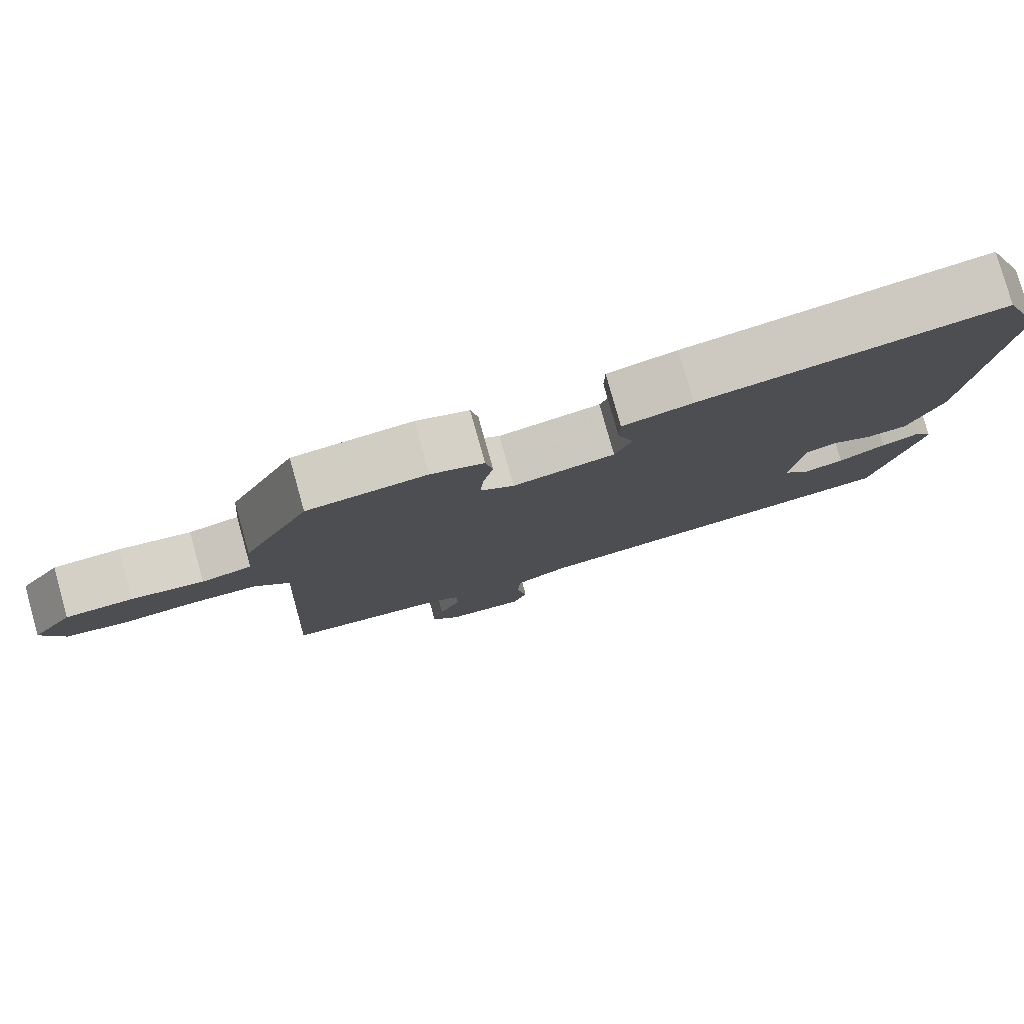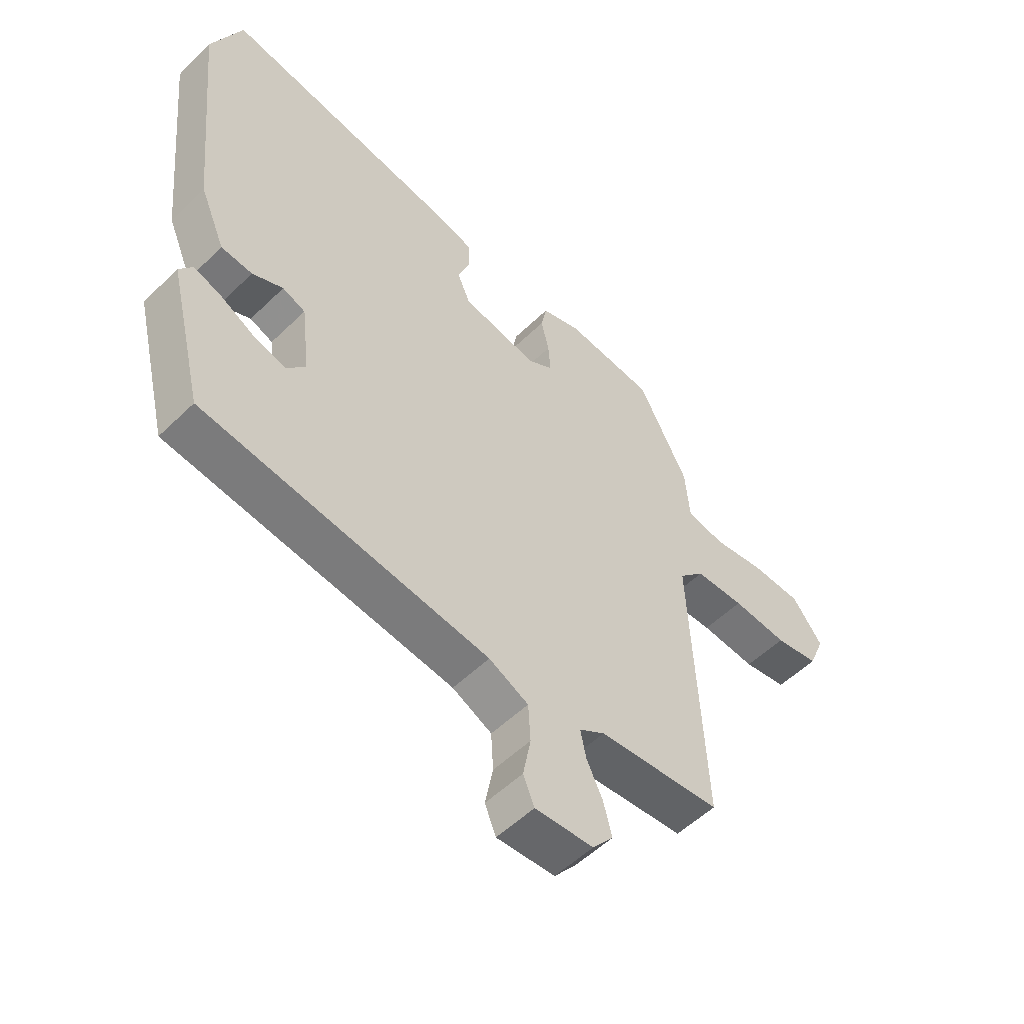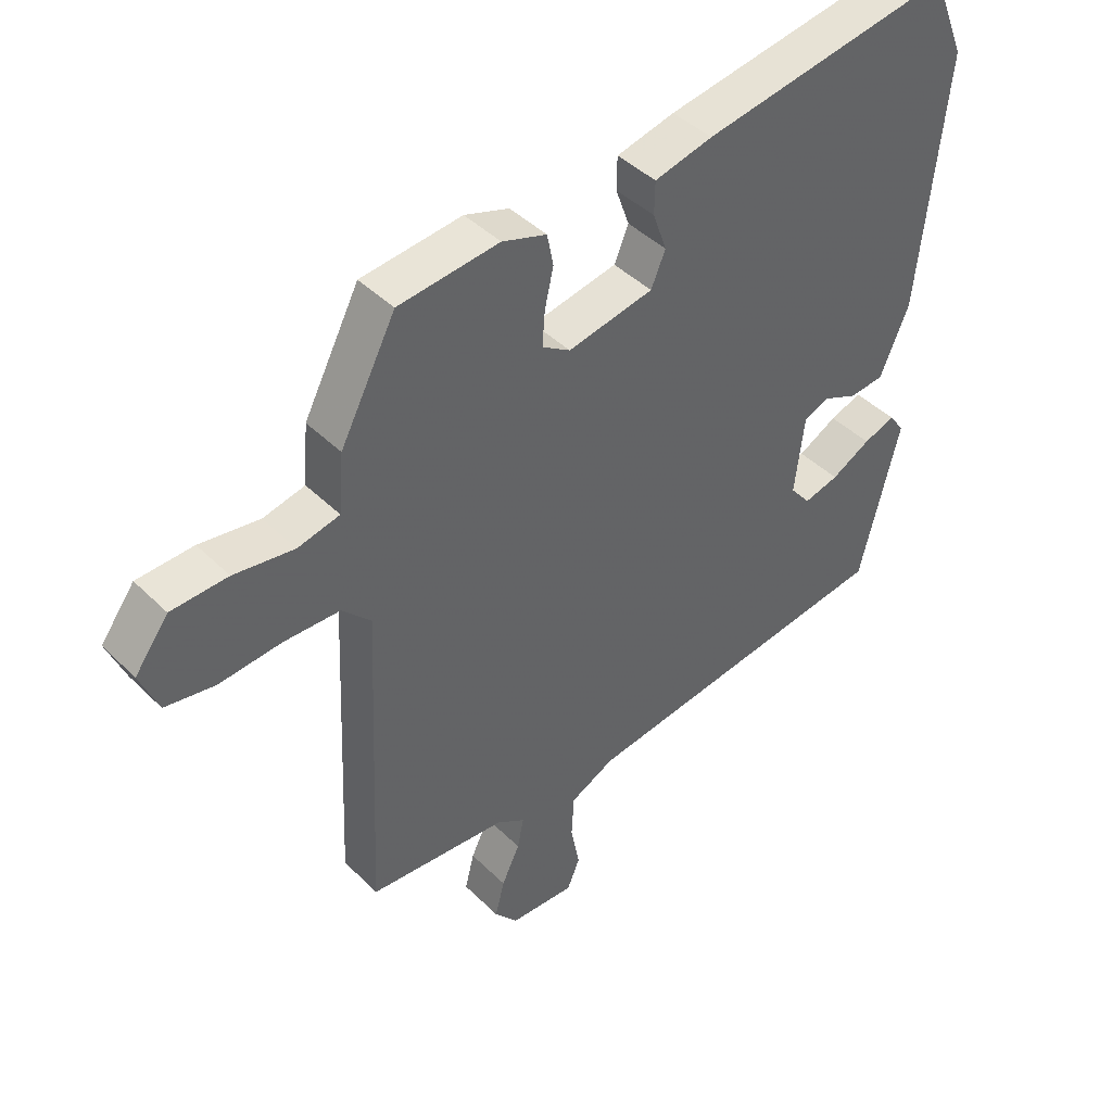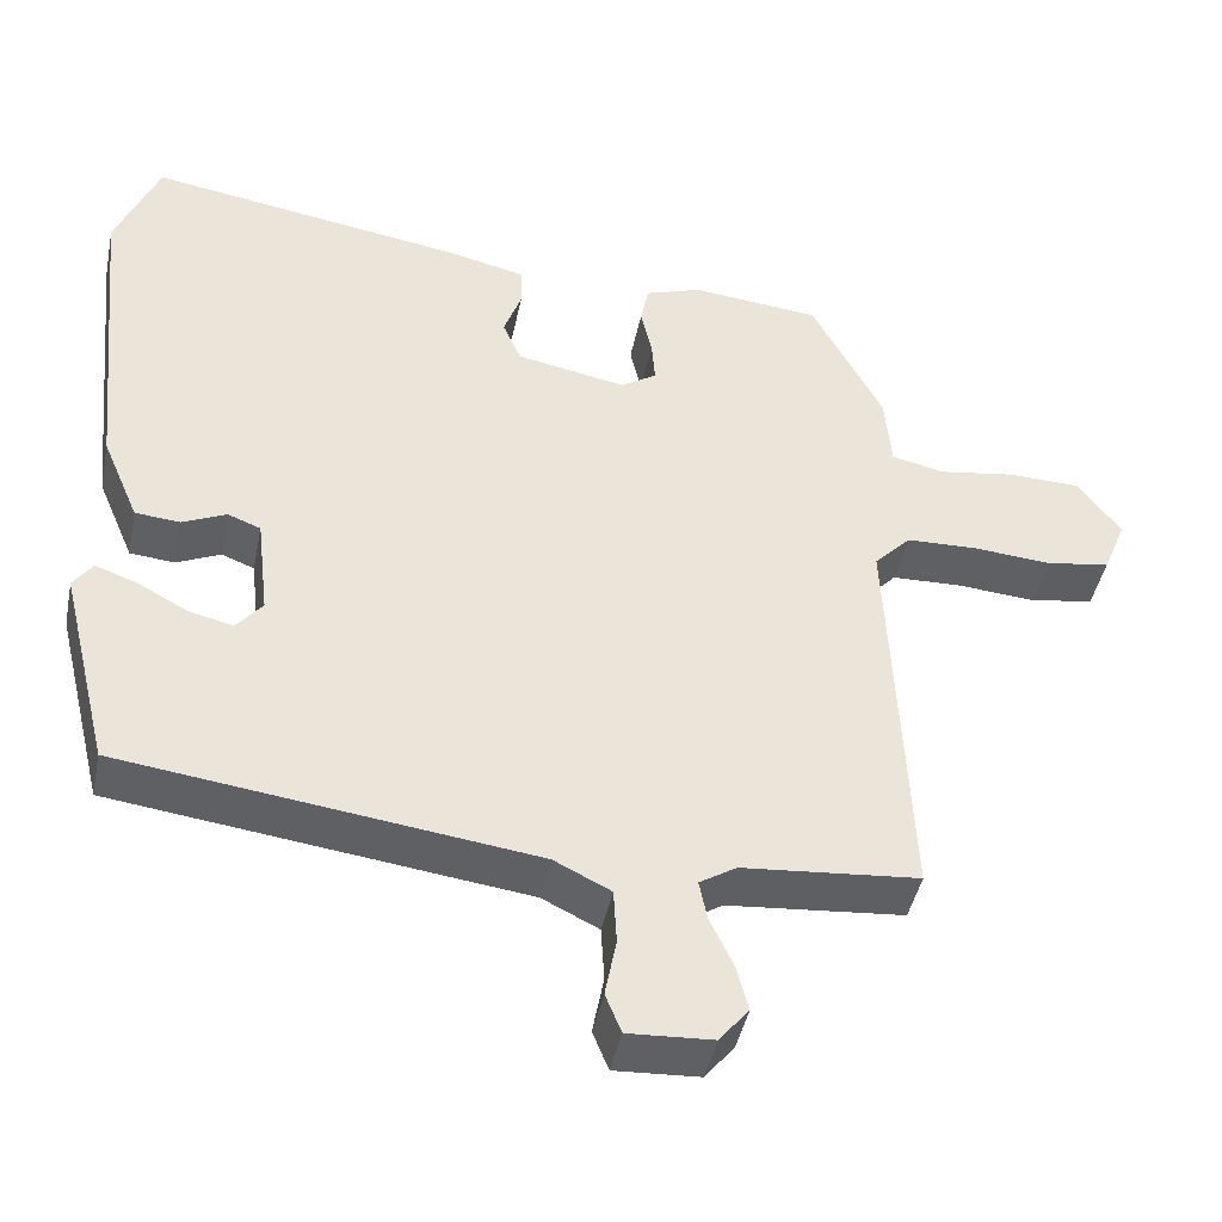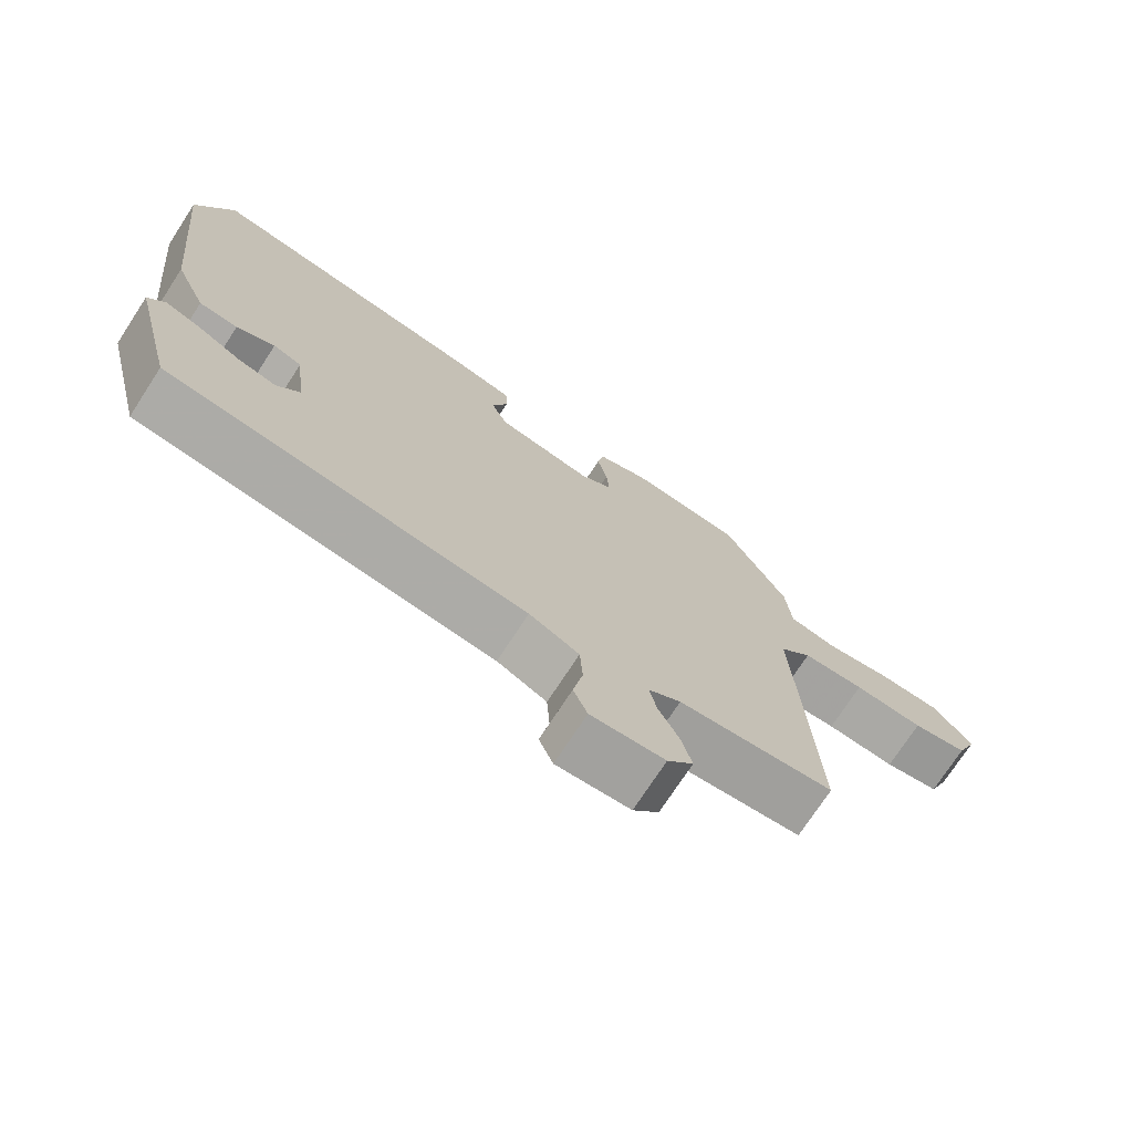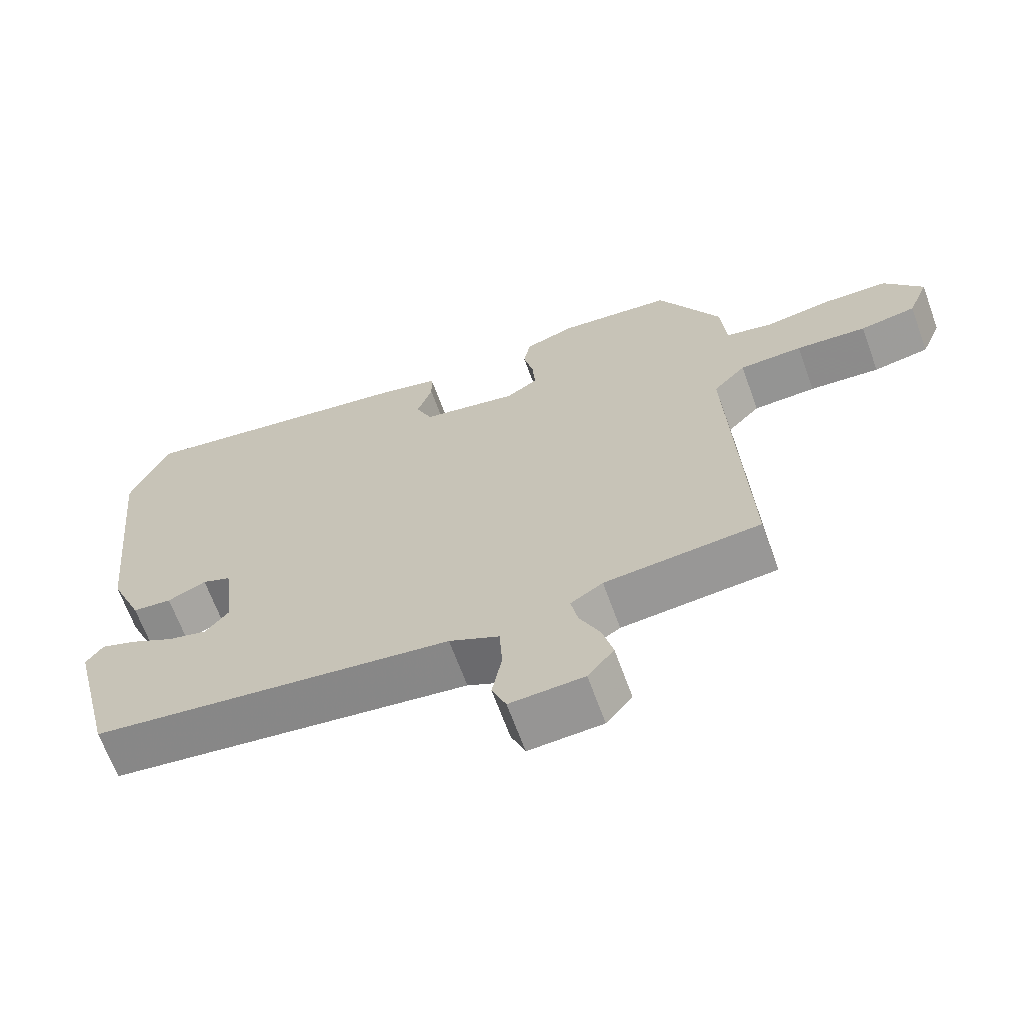
<metadata>
{"format":"obj","ext":"obj","renderer":"f3d","projection":"perspective","resolution":1024,"background":"white","views":[{"elev":79.5,"azim":164.4,"up":"+Z"},{"elev":-54.1,"azim":-44.2,"up":"+Z"},{"elev":43.2,"azim":139.1,"up":"+Z"},{"elev":-44.1,"azim":-11.5,"up":"+Z"},{"elev":-73.6,"azim":-33.1,"up":"+Z"},{"elev":-66.2,"azim":20.0,"up":"+Z"}]}
</metadata>
<code>
v 0.425 0.07 0.479
v 0.514 0.07 0.309
v 0.522 0.07 0.214
v 0.589 0.07 0.199
v 0.685 0.07 0.214
v 0.775 0.07 0.211
v 0.829 0.07 0.139
v 0.8 0.07 0.068
v 0.721 0.07 0.054
v 0.621 0.07 0.062
v 0.532 0.07 0.059
v 0.486 0.07 0.011
v 0.509 0.07 -0.502
v 0.288 0.07 -0.522
v 0.242 0.07 -0.551
v 0.252 0.07 -0.601
v 0.281 0.07 -0.662
v 0.296 0.07 -0.721
v 0.259 0.07 -0.766
v 0.154 0.07 -0.772
v 0.134 0.07 -0.723
v 0.148 0.07 -0.649
v 0.144 0.07 -0.58
v 0.073 0.07 -0.545
v -0.441 0.07 -0.479
v -0.504 0.07 -0.223
v -0.48 0.07 -0.189
v -0.429 0.07 -0.207
v -0.366 0.07 -0.241
v -0.31 0.07 -0.255
v -0.277 0.07 -0.215
v -0.292 0.07 -0.088
v -0.333 0.07 -0.072
v -0.388 0.07 -0.097
v -0.444 0.07 -0.092
v -0.49 0.07 0.016
v -0.532 0.07 0.422
v -0.478 0.07 0.554
v -0.076 0.07 0.49
v 0.017 0.07 0.468
v 0.018 0.07 0.416
v -0.004 0.07 0.354
v 0.019 0.07 0.3
v 0.156 0.07 0.274
v 0.201 0.07 0.303
v 0.197 0.07 0.358
v 0.183 0.07 0.42
v 0.193 0.07 0.471
v 0.264 0.07 0.495
v 0.425 0 0.479
v 0.514 0 0.309
v 0.522 0 0.214
v 0.589 0 0.199
v 0.685 0 0.214
v 0.775 0 0.211
v 0.829 0 0.139
v 0.8 0 0.068
v 0.721 0 0.054
v 0.621 0 0.062
v 0.532 0 0.059
v 0.486 0 0.011
v 0.509 0 -0.502
v 0.288 0 -0.522
v 0.242 0 -0.551
v 0.252 0 -0.601
v 0.281 0 -0.662
v 0.296 0 -0.721
v 0.259 0 -0.766
v 0.154 0 -0.772
v 0.134 0 -0.723
v 0.148 0 -0.649
v 0.144 0 -0.58
v 0.073 0 -0.545
v -0.441 0 -0.479
v -0.504 0 -0.223
v -0.48 0 -0.189
v -0.429 0 -0.207
v -0.366 0 -0.241
v -0.31 0 -0.255
v -0.277 0 -0.215
v -0.292 0 -0.088
v -0.333 0 -0.072
v -0.388 0 -0.097
v -0.444 0 -0.092
v -0.49 0 0.016
v -0.532 0 0.422
v -0.478 0 0.554
v -0.076 0 0.49
v 0.017 0 0.468
v 0.018 0 0.416
v -0.004 0 0.354
v 0.019 0 0.3
v 0.156 0 0.274
v 0.201 0 0.303
v 0.197 0 0.358
v 0.183 0 0.42
v 0.193 0 0.471
v 0.264 0 0.495
f 46 47 48 49
f 45 46 49 1
f 39 40 41 42
f 39 42 43
f 38 39 43
f 37 38 43
f 36 37 43
f 33 34 35 36
f 32 33 36 43
f 31 32 43 44
f 26 27 28 29
f 24 25 26 29
f 23 24 29 30
f 19 20 21 22
f 19 22 23
f 16 17 18 19
f 15 16 19 23
f 14 15 23 30
f 12 13 14 30
f 7 8 9 10
f 7 10 11
f 4 5 6 7
f 3 4 7 11
f 45 1 2 3
f 30 31 44 45
f 12 30 45
f 3 11 12 45
f 98 97 96 95
f 50 98 95 94
f 91 90 89 88
f 92 91 88
f 92 88 87
f 92 87 86
f 92 86 85
f 85 84 83 82
f 92 85 82 81
f 93 92 81 80
f 78 77 76 75
f 78 75 74 73
f 79 78 73 72
f 71 70 69 68
f 72 71 68
f 68 67 66 65
f 72 68 65 64
f 79 72 64 63
f 79 63 62 61
f 59 58 57 56
f 60 59 56
f 56 55 54 53
f 60 56 53 52
f 52 51 50 94
f 94 93 80 79
f 94 79 61
f 94 61 60 52
f 1 50 51 2
f 2 51 52 3
f 3 52 53 4
f 4 53 54 5
f 5 54 55 6
f 6 55 56 7
f 7 56 57 8
f 8 57 58 9
f 9 58 59 10
f 10 59 60 11
f 11 60 61 12
f 12 61 62 13
f 13 62 63 14
f 14 63 64 15
f 15 64 65 16
f 16 65 66 17
f 17 66 67 18
f 18 67 68 19
f 19 68 69 20
f 20 69 70 21
f 21 70 71 22
f 22 71 72 23
f 23 72 73 24
f 24 73 74 25
f 25 74 75 26
f 26 75 76 27
f 27 76 77 28
f 28 77 78 29
f 29 78 79 30
f 30 79 80 31
f 31 80 81 32
f 32 81 82 33
f 33 82 83 34
f 34 83 84 35
f 35 84 85 36
f 36 85 86 37
f 37 86 87 38
f 38 87 88 39
f 39 88 89 40
f 40 89 90 41
f 41 90 91 42
f 42 91 92 43
f 43 92 93 44
f 44 93 94 45
f 45 94 95 46
f 46 95 96 47
f 47 96 97 48
f 48 97 98 49
f 49 98 50 1

</code>
